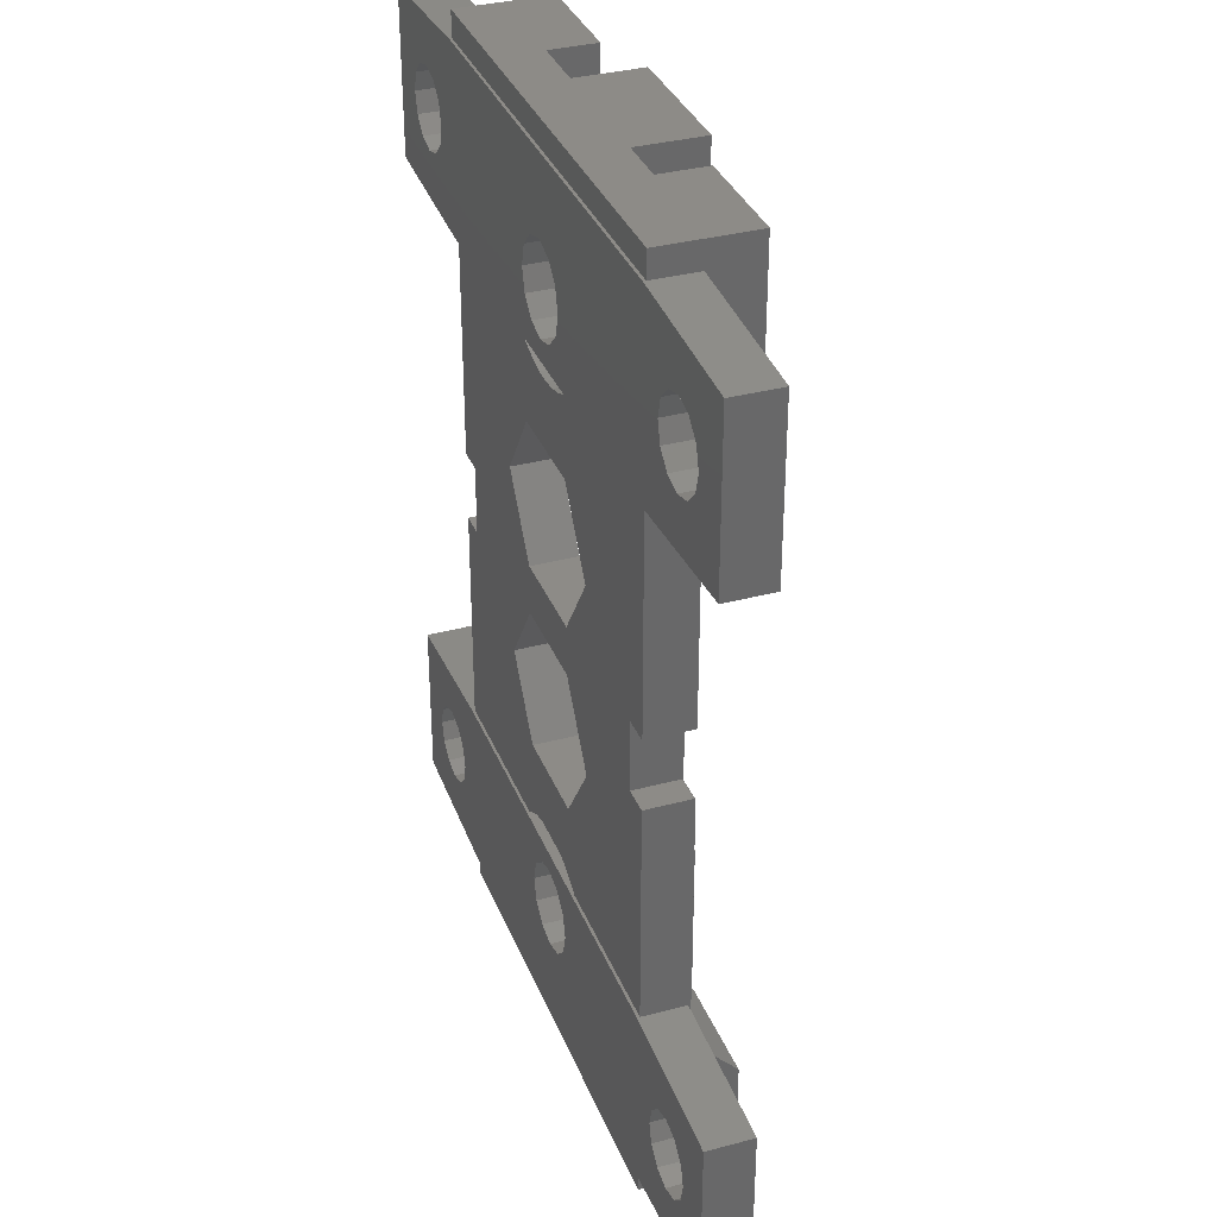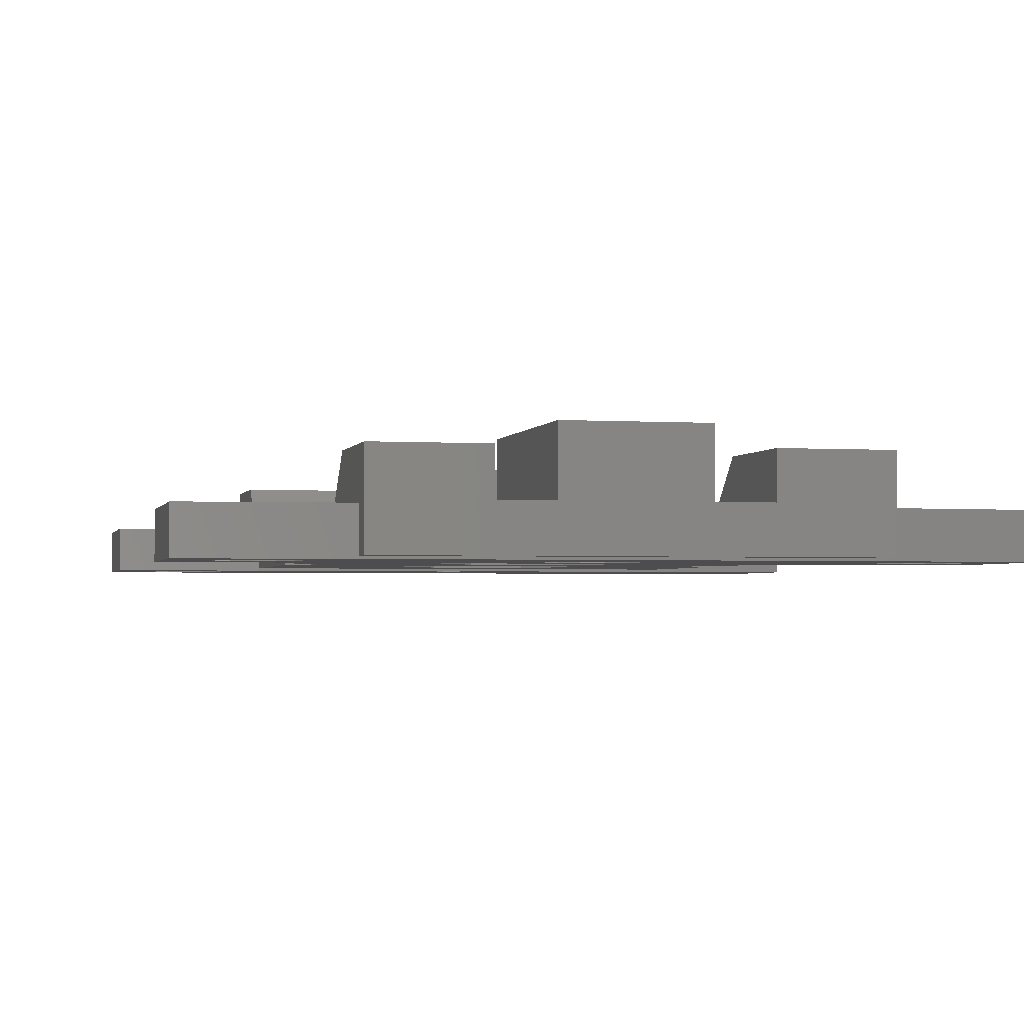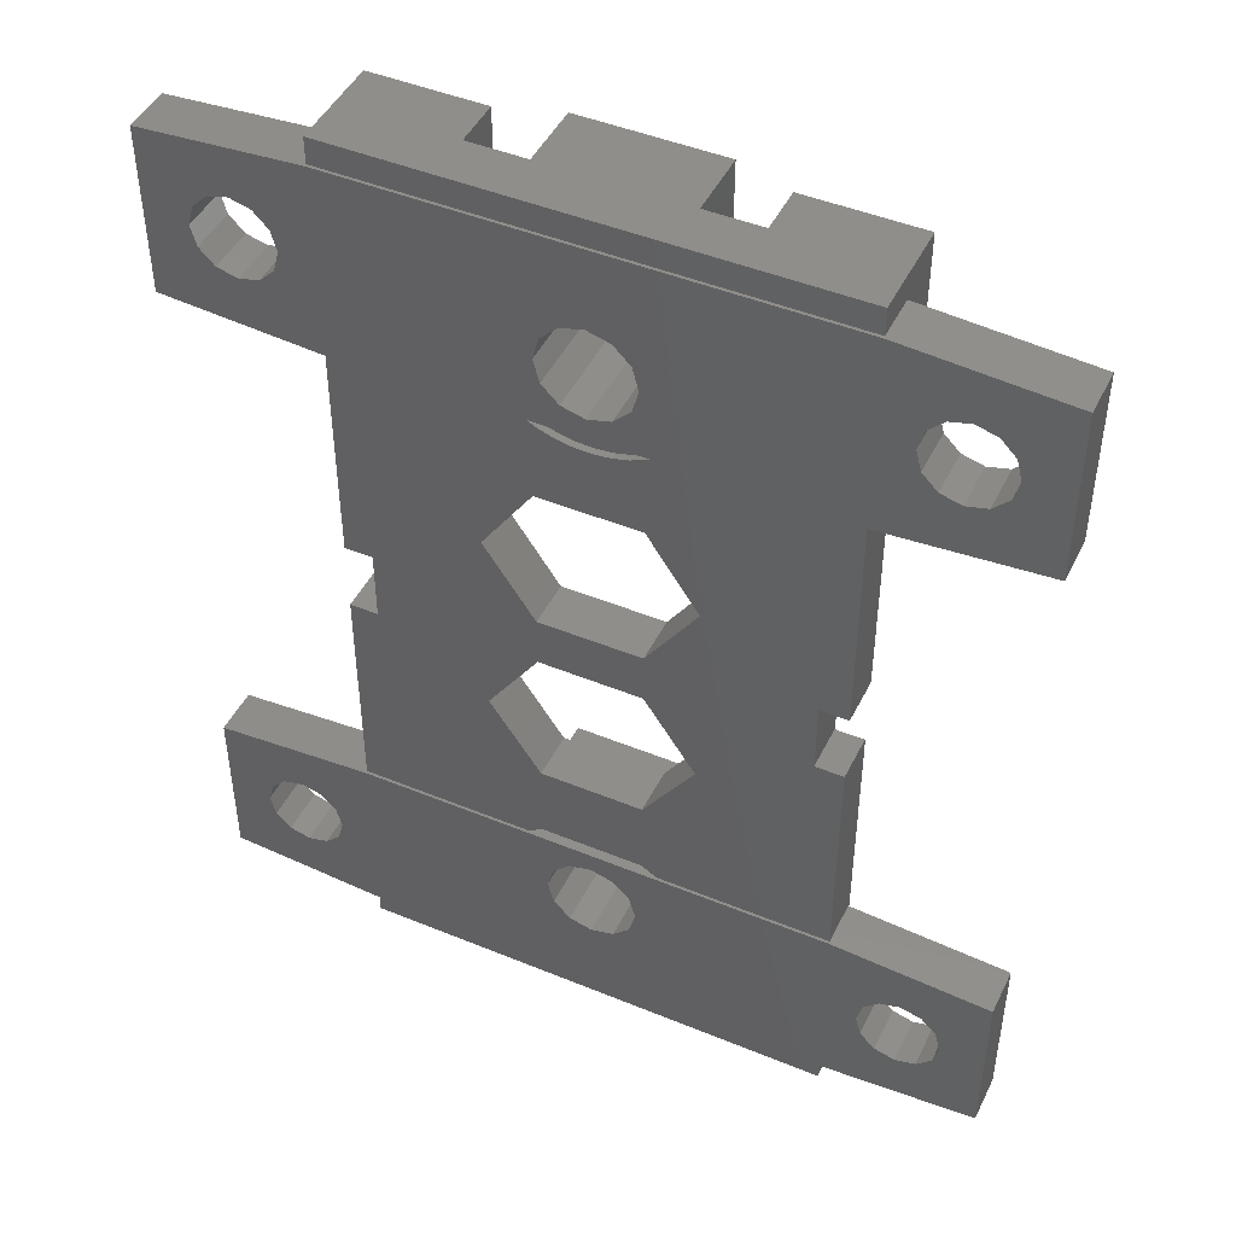
<metadata>
{"format":"stl","ext":"stl","renderer":"f3d","projection":"perspective","resolution":1024,"background":"white","views":[{"elev":34.3,"azim":-109.8,"up":"+Y"},{"elev":-2.3,"azim":166.9,"up":"+Z"},{"elev":46.2,"azim":-154.8,"up":"+Y"}]}
</metadata>
<code>
# stl→obj: 330 verts, 696 faces
v -2.95 10 1.112
v -2.95 20 4
v -2.95 20 1.112
v -2.95 10 4
v 2.95 20 4
v 1.925 13.8 4
v 2.95 10 4
v 1.667 14.76 4
v 0.9625 15.47 4
v 0 15.72 4
v -0.9625 15.47 4
v -1.667 14.76 4
v -1.925 13.8 4
v 1.667 12.84 4
v 0.9625 12.13 4
v 0 11.88 4
v -0.9625 12.13 4
v -1.667 12.84 4
v 2.95 20 1.112
v 2.95 10 1.112
v 16.65 18.54 1
v 14.84 15 1
v 16.65 11.46 1
v 14.61 15.86 1
v 13.97 16.49 1
v 13.11 16.73 1
v 10 19 1
v 9.998 19 1
v 11.62 15.86 1
v 12.25 16.49 1
v 14.61 14.14 1
v 13.97 13.51 1
v 13.11 13.28 1
v 10 11 1
v 12.25 13.51 1
v 11.39 15 1
v 11.62 14.14 1
v 9.998 11 1
v -10 19 1
v -11.39 15 1
v -10 11 1
v -11.62 15.86 1
v -12.25 16.49 1
v -13.11 16.73 1
v -16.65 18.54 1
v -14.61 15.86 1
v -14.84 15 1
v -13.97 16.49 1
v -11.62 14.14 1
v -12.25 13.51 1
v -13.11 13.28 1
v -16.65 11.46 1
v -13.97 13.51 1
v -14.61 14.14 1
v -2.95 -19.92 1
v -2.95 -20 1
v -2.95 -19.92 1.112
v -2.95 -10 4
v -2.95 -10 1.112
v -2.95 -20 4
v 2.95 -10 4
v 1.925 -13.8 4
v 2.95 -20 4
v 1.667 -12.84 4
v 0.9625 -12.13 4
v 0 -11.88 4
v -1.667 -12.84 4
v -1.925 -13.8 4
v -0.9625 -12.13 4
v 1.667 -14.76 4
v 0.9625 -15.47 4
v 0 -15.72 4
v -0.9625 -15.47 4
v -1.667 -14.76 4
v 2.95 -19.92 1.112
v 2.95 -10 1.112
v 2.95 -20 1
v 2.95 -19.92 1
v 16.65 -11.46 1
v 14.84 -15 1
v 16.65 -18.54 1
v 14.61 -14.14 1
v 13.97 -13.51 1
v 13.11 -13.28 1
v 10 -11 1
v 9.998 -11 1
v 11.62 -14.14 1
v 12.25 -13.51 1
v 14.61 -15.86 1
v 13.97 -16.49 1
v 13.11 -16.73 1
v 10 -19 1
v 12.25 -16.49 1
v 11.39 -15 1
v 11.62 -15.86 1
v 9.998 -19 1
v -10 -11 1
v -11.39 -15 1
v -10 -19 1
v -11.62 -14.14 1
v -12.25 -13.51 1
v -13.11 -13.28 1
v -16.65 -11.46 1
v -14.61 -14.14 1
v -14.84 -15 1
v -13.97 -13.51 1
v -11.62 -15.86 1
v -12.25 -16.49 1
v -13.11 -16.73 1
v -16.65 -18.54 1
v -13.97 -16.49 1
v -14.61 -15.86 1
v -10 -19.92 3.113
v -5.297 -19.92 1.112
v -5.297 -19.92 3.113
v -10 -19.92 -0.8851
v 5.294 -19.92 1.112
v 9.998 -19.92 3.113
v 5.294 -19.92 3.113
v 9.998 -19.92 -0.8851
v 9.998 20.1 3.113
v 5.294 20.1 1.112
v 5.294 20.1 3.113
v 9.998 20.1 -0.8851
v -5.297 20.1 1.112
v -10 20.1 3.113
v -5.297 20.1 3.113
v -10 20.1 -0.8851
v 9.998 15.09 3.113
v 5.294 15.09 3.113
v 5.294 13.09 1.112
v 9.998 13.09 1.112
v 9.998 1.645 1.112
v 9.998 11 -0.8851
v 9.998 1.59 -0.8851
v 9.998 1.59 1.057
v 9.998 19 -0.8851
v 8.824 1.59 -0.8851
v 8.824 1.59 1.057
v 8.824 1.645 1.112
v 8.824 -1.41 1.057
v 8.824 -1.465 1.112
v 8.824 -1.41 -0.8851
v 9.998 -1.41 -0.8851
v 9.998 -1.41 1.057
v 9.998 -12.91 1.112
v 5.294 -14.91 3.113
v 9.998 -14.91 3.113
v 5.294 -12.91 1.112
v 9.998 -1.465 1.112
v 9.998 -19 -0.8851
v 9.998 -11 -0.8851
v -4.256 -4.105 1.112
v -2.13 -0.9719 -0.8851
v -2.13 -0.9719 1.112
v -4.256 -4.105 -0.8851
v 2.126 -0.9719 1.112
v 2.126 -0.9719 -0.8851
v 4.252 -4.105 -0.8851
v 4.252 -4.105 1.112
v 2.126 -7.237 -0.8851
v -2.13 -7.237 1.112
v 2.126 -7.237 1.112
v -2.13 -7.237 -0.8851
v -8.828 -1.41 1.057
v -10 -1.465 1.112
v -8.828 -1.465 1.112
v -10 -1.41 1.057
v -8.828 -1.41 -0.8851
v -10 -1.41 -0.8851
v -8.828 1.59 -0.8851
v -8.828 1.59 1.057
v -8.828 1.645 1.112
v 4.252 4.285 1.112
v 2.126 1.152 1.112
v -4.256 4.285 1.112
v -10 13.09 1.112
v -10 1.645 1.112
v -10 -12.91 1.112
v -5.297 -12.91 1.112
v -2.13 1.152 1.112
v -5.297 13.09 1.112
v 2.126 7.417 1.112
v -2.13 7.417 1.112
v -10 -19 -0.8851
v -10 -11 -0.8851
v -10 -14.91 3.113
v -10 19 -0.8851
v 2.126 1.152 -0.8851
v 4.252 4.285 -0.8851
v -2.13 1.152 -0.8851
v 2.725 -11 -0.8851
v 2.447 -10.79 -0.8851
v 1.853 -10.48 -0.8851
v 1.204 -10.26 -0.8851
v 0.5222 -10.13 -0.8851
v -0.1768 -10.11 -0.8851
v -0.8688 -10.18 -0.8851
v -1.538 -10.36 -0.8851
v -2.161 -10.63 -0.8851
v -2.723 -10.98 -0.8851
v -2.747 -11 -0.8851
v 2.126 7.417 -0.8851
v 2.483 11 -0.8851
v 2.447 10.97 -0.8851
v 1.853 10.66 -0.8851
v 1.204 10.44 -0.8851
v 0.5222 10.32 -0.8851
v -0.1768 10.29 -0.8851
v -2.13 7.417 -0.8851
v -0.8688 10.37 -0.8851
v -1.538 10.54 -0.8851
v -2.161 10.81 -0.8851
v -2.47 11 -0.8851
v -10 11 -0.8851
v -4.256 4.285 -0.8851
v -10 1.59 -0.8851
v 1.853 -10.48 -0.5931
v 1.204 -10.26 -0.5931
v 2.447 -10.79 -0.5931
v 1.204 10.44 -0.5931
v 1.853 10.66 -0.5931
v 2.447 10.97 -0.5931
v 2.483 11 -0.5931
v 2.725 -11 -0.5931
v 0.5222 -10.13 -0.5931
v -0.1768 -10.11 -0.5931
v -0.8688 -10.18 -0.5931
v -2.747 -11 -0.5931
v -1.538 -10.36 -0.5931
v -2.161 -10.63 -0.5931
v -2.723 -10.98 -0.5931
v -5.297 -14.91 3.113
v -0.8688 10.37 -0.5931
v -0.1768 10.29 -0.5931
v -1.538 10.54 -0.5931
v -2.161 10.81 -0.5931
v -2.47 11 -0.5931
v 0.5222 10.32 -0.5931
v -5.297 15.09 3.113
v -10 15.09 3.113
v -10 1.59 1.057
v 10 -19 -1
v 16.65 -18.54 -1
v 16.65 -11.46 -1
v -16.65 -18.54 -1
v -16.65 -11.46 -1
v 10 -11 -1
v -10 -11 -1
v -10 -19 -1
v -11.62 -14.14 -1
v -11.39 -15 -1
v -12.25 -13.51 -1
v -13.11 -13.28 -1
v -13.97 -13.51 -1
v -14.84 -15 -1
v -14.61 -14.14 -1
v 1.667 -12.84 -1
v 1.925 -13.8 -1
v 0.9625 -12.13 -1
v 0 -11.88 -1
v -1.925 -13.8 -1
v -0.9625 -12.13 -1
v -1.667 -12.84 -1
v -11.62 -15.86 -1
v -12.25 -16.49 -1
v -13.11 -16.73 -1
v -14.61 -15.86 -1
v -13.97 -16.49 -1
v 14.84 -15 -1
v 14.61 -15.86 -1
v 13.97 -16.49 -1
v 13.11 -16.73 -1
v 11.62 -15.86 -1
v 11.39 -15 -1
v 12.25 -16.49 -1
v 14.61 -14.14 -1
v 13.97 -13.51 -1
v 13.11 -13.28 -1
v 12.25 -13.51 -1
v 11.62 -14.14 -1
v 1.667 -14.76 -1
v 0.9625 -15.47 -1
v 0 -15.72 -1
v -1.667 -14.76 -1
v -0.9625 -15.47 -1
v 10 11 -1
v 16.65 11.46 -1
v 16.65 18.54 -1
v -16.65 11.46 -1
v -16.65 18.54 -1
v 10 19 -1
v -10 19 -1
v -10 11 -1
v -11.62 15.86 -1
v -11.39 15 -1
v -12.25 16.49 -1
v -13.11 16.73 -1
v -13.97 16.49 -1
v -14.84 15 -1
v -14.61 15.86 -1
v 1.667 14.76 -1
v 1.925 13.8 -1
v 0.9625 15.47 -1
v 0 15.72 -1
v -0.9625 15.47 -1
v -1.925 13.8 -1
v -1.667 14.76 -1
v -11.62 14.14 -1
v -12.25 13.51 -1
v -13.11 13.28 -1
v -14.61 14.14 -1
v -13.97 13.51 -1
v 14.84 15 -1
v 14.61 14.14 -1
v 13.97 13.51 -1
v 13.11 13.28 -1
v 11.62 14.14 -1
v 11.39 15 -1
v 12.25 13.51 -1
v 14.61 15.86 -1
v 13.97 16.49 -1
v 13.11 16.73 -1
v 12.25 16.49 -1
v 11.62 15.86 -1
v 1.667 12.84 -1
v 0.9625 12.13 -1
v 0 11.88 -1
v -1.667 12.84 -1
v -0.9625 12.13 -1
f 1 2 3
f 2 1 4
f 5 6 7
f 5 8 6
f 5 9 8
f 5 10 9
f 2 10 5
f 10 2 11
f 12 2 13
f 11 2 12
f 14 7 6
f 15 7 14
f 16 7 15
f 4 16 17
f 16 4 7
f 18 4 17
f 13 4 18
f 4 13 2
f 7 19 5
f 19 7 20
f 19 2 5
f 2 19 3
f 21 22 23
f 21 24 22
f 21 25 24
f 21 26 25
f 27 26 21
f 28 29 27
f 30 27 29
f 26 27 30
f 31 23 22
f 32 23 31
f 33 23 32
f 34 33 35
f 29 28 36
f 33 34 23
f 37 34 35
f 38 36 28
f 36 38 37
f 37 38 34
f 39 40 41
f 39 42 40
f 39 43 42
f 39 44 43
f 45 44 39
f 46 45 47
f 48 45 46
f 44 45 48
f 49 41 40
f 50 41 49
f 51 41 50
f 52 51 53
f 52 47 45
f 51 52 41
f 54 52 53
f 47 52 54
f 1 7 4
f 7 1 20
f 55 56 57
f 57 58 59
f 57 60 58
f 60 57 56
f 61 62 63
f 61 64 62
f 61 65 64
f 61 66 65
f 58 66 61
f 67 58 68
f 69 58 67
f 66 58 69
f 70 63 62
f 71 63 70
f 72 63 71
f 60 72 73
f 60 73 74
f 60 68 58
f 72 60 63
f 68 60 74
f 61 75 76
f 63 75 61
f 77 75 63
f 75 77 78
f 76 58 61
f 58 76 59
f 79 80 81
f 79 82 80
f 79 83 82
f 79 84 83
f 85 84 79
f 86 87 85
f 88 85 87
f 84 85 88
f 89 81 80
f 90 81 89
f 91 81 90
f 92 91 93
f 87 86 94
f 91 92 81
f 95 92 93
f 96 94 86
f 94 96 95
f 95 96 92
f 97 98 99
f 97 100 98
f 97 101 100
f 97 102 101
f 103 102 97
f 104 103 105
f 106 103 104
f 102 103 106
f 107 99 98
f 108 99 107
f 109 99 108
f 110 109 111
f 110 105 103
f 109 110 99
f 112 110 111
f 105 110 112
f 56 78 77
f 78 56 55
f 56 63 60
f 63 56 77
f 113 114 115
f 114 55 57
f 55 116 78
f 114 116 55
f 116 114 113
f 75 78 117
f 117 118 119
f 120 78 116
f 117 120 118
f 78 120 117
f 121 122 123
f 122 124 125
f 124 122 121
f 125 126 127
f 125 128 126
f 128 125 124
f 123 129 121
f 129 123 130
f 131 129 130
f 129 131 132
f 122 130 123
f 130 122 131
f 121 28 124
f 129 28 121
f 132 28 129
f 132 38 28
f 133 38 132
f 133 134 38
f 135 133 136
f 133 135 134
f 124 28 137
f 138 136 139
f 136 138 135
f 139 133 140
f 133 139 136
f 139 141 138
f 140 141 139
f 141 140 142
f 138 141 143
f 144 141 145
f 141 144 143
f 146 147 148
f 147 146 149
f 146 86 150
f 146 96 86
f 148 96 146
f 118 96 148
f 120 96 118
f 96 120 151
f 150 144 145
f 152 150 86
f 150 152 144
f 147 118 148
f 118 147 119
f 117 147 149
f 147 117 119
f 153 154 155
f 154 153 156
f 154 157 155
f 157 154 158
f 159 157 158
f 157 159 160
f 161 162 163
f 162 161 164
f 161 160 159
f 160 161 163
f 165 166 167
f 166 165 168
f 169 168 165
f 168 169 170
f 171 169 172
f 165 172 169
f 172 165 173
f 173 165 167
f 162 156 153
f 156 162 164
f 132 140 133
f 132 174 140
f 174 132 131
f 142 146 150
f 175 140 174
f 140 175 142
f 155 167 153
f 176 177 173
f 173 177 178
f 179 153 167
f 179 167 166
f 153 179 180
f 163 76 160
f 162 76 163
f 162 59 76
f 153 59 162
f 180 59 153
f 1 177 176
f 167 155 173
f 59 180 57
f 57 180 114
f 157 142 175
f 142 157 160
f 181 157 175
f 181 155 157
f 173 181 176
f 181 173 155
f 19 131 122
f 142 160 146
f 76 146 160
f 131 19 20
f 122 3 19
f 182 3 125
f 177 1 182
f 3 182 1
f 125 3 122
f 146 76 149
f 75 149 76
f 149 75 117
f 131 20 174
f 20 183 174
f 20 184 183
f 1 184 20
f 184 1 176
f 185 116 99
f 170 166 168
f 186 166 170
f 97 166 186
f 97 179 166
f 99 179 97
f 99 187 179
f 99 113 187
f 113 99 116
f 120 185 151
f 116 185 120
f 185 116 185
f 188 124 137
f 188 128 124
f 128 188 188
f 189 138 158
f 138 189 190
f 154 189 158
f 154 191 189
f 169 154 156
f 154 169 191
f 152 143 144
f 158 143 159
f 152 159 143
f 161 152 192
f 161 192 193
f 152 161 159
f 194 161 193
f 195 161 194
f 196 161 195
f 197 161 196
f 164 197 198
f 164 198 199
f 197 164 161
f 200 164 199
f 201 164 200
f 202 164 201
f 186 164 202
f 171 191 169
f 164 186 156
f 156 186 169
f 170 186 186
f 186 170 169
f 138 134 135
f 143 158 138
f 138 190 134
f 203 134 190
f 134 203 204
f 204 203 205
f 203 206 205
f 203 207 206
f 203 208 207
f 203 209 208
f 210 209 203
f 209 210 211
f 211 210 212
f 210 213 212
f 210 214 213
f 215 210 216
f 191 171 216
f 215 216 171
f 210 215 214
f 217 215 171
f 215 217 215
f 195 218 219
f 218 195 194
f 194 220 218
f 220 194 193
f 206 221 222
f 221 206 207
f 204 223 224
f 223 204 205
f 205 222 223
f 222 205 206
f 193 225 220
f 225 193 192
f 225 218 220
f 225 219 218
f 225 226 219
f 225 227 226
f 225 228 227
f 229 228 225
f 228 229 230
f 230 229 231
f 231 229 232
f 180 187 233
f 187 180 179
f 114 233 115
f 233 114 180
f 187 115 233
f 115 187 113
f 209 234 235
f 234 209 211
f 211 236 234
f 236 211 212
f 212 237 236
f 237 212 213
f 213 238 237
f 238 213 214
f 207 239 221
f 239 207 208
f 208 235 239
f 235 208 209
f 210 183 184
f 183 210 203
f 240 125 127
f 125 240 182
f 126 240 127
f 240 126 241
f 200 230 231
f 230 200 199
f 197 226 227
f 226 197 196
f 196 219 226
f 219 196 195
f 222 224 223
f 221 224 222
f 239 224 221
f 235 224 239
f 234 224 235
f 238 234 236
f 238 236 237
f 234 238 224
f 201 231 232
f 231 201 200
f 199 228 230
f 228 199 198
f 198 227 228
f 227 198 197
f 215 178 41
f 217 178 215
f 178 217 242
f 39 128 188
f 128 39 126
f 39 241 126
f 39 177 241
f 41 177 39
f 177 41 178
f 202 232 229
f 232 202 201
f 177 240 241
f 240 177 182
f 189 174 190
f 174 189 175
f 190 183 203
f 183 190 174
f 189 181 175
f 181 189 191
f 176 210 184
f 210 176 216
f 242 173 178
f 173 242 172
f 181 216 176
f 216 181 191
f 217 172 242
f 172 217 171
f 145 142 150
f 142 145 141
f 243 81 92
f 81 243 244
f 81 245 79
f 245 81 244
f 246 103 247
f 103 246 110
f 245 85 79
f 85 245 248
f 186 249 186
f 186 103 97
f 247 186 249
f 186 247 103
f 110 185 99
f 246 185 110
f 250 185 246
f 185 250 185
f 251 249 252
f 253 249 251
f 254 249 253
f 247 254 255
f 247 256 246
f 254 247 249
f 257 247 255
f 256 247 257
f 258 248 259
f 260 248 258
f 261 248 260
f 252 262 250
f 249 262 252
f 261 249 248
f 263 249 261
f 262 249 264
f 264 249 263
f 250 265 252
f 250 266 265
f 250 267 266
f 246 267 250
f 268 246 256
f 269 246 268
f 267 246 269
f 244 270 245
f 244 271 270
f 244 272 271
f 244 273 272
f 243 273 244
f 274 243 275
f 276 243 274
f 273 243 276
f 277 245 270
f 278 245 277
f 279 245 278
f 248 279 280
f 259 275 243
f 279 248 245
f 281 248 280
f 248 275 259
f 275 248 281
f 243 282 259
f 243 283 282
f 243 284 283
f 250 284 243
f 285 250 262
f 286 250 285
f 284 250 286
f 185 250 151
f 151 92 96
f 151 243 92
f 243 151 250
f 85 152 86
f 248 192 152
f 192 248 202
f 248 152 85
f 202 248 249
f 202 249 186
f 192 229 225
f 229 192 202
f 287 23 34
f 23 287 288
f 23 289 21
f 289 23 288
f 290 45 291
f 45 290 52
f 289 27 21
f 27 289 292
f 188 293 188
f 188 45 39
f 291 188 293
f 188 291 45
f 52 215 41
f 290 215 52
f 294 215 290
f 215 294 215
f 295 293 296
f 297 293 295
f 298 293 297
f 291 298 299
f 291 300 290
f 298 291 293
f 301 291 299
f 300 291 301
f 302 292 303
f 304 292 302
f 305 292 304
f 293 305 306
f 296 307 294
f 307 296 308
f 305 293 292
f 293 308 296
f 308 293 306
f 294 309 296
f 294 310 309
f 294 311 310
f 290 311 294
f 312 290 300
f 313 290 312
f 311 290 313
f 288 314 289
f 288 315 314
f 288 316 315
f 288 317 316
f 287 317 288
f 318 287 319
f 320 287 318
f 317 287 320
f 321 289 314
f 322 289 321
f 323 289 322
f 292 323 324
f 303 319 287
f 323 292 289
f 325 292 324
f 292 319 303
f 319 292 325
f 287 326 303
f 287 327 326
f 287 328 327
f 329 294 307
f 330 294 329
f 328 294 330
f 294 328 287
f 294 214 215
f 214 294 204
f 287 204 294
f 214 224 238
f 224 214 204
f 134 34 38
f 134 287 34
f 204 287 134
f 27 137 28
f 292 137 27
f 293 137 292
f 137 293 188
f 259 64 258
f 64 259 62
f 263 66 69
f 66 263 261
f 258 65 260
f 65 258 64
f 283 70 282
f 70 283 71
f 261 65 66
f 65 261 260
f 68 264 67
f 264 68 262
f 74 262 68
f 262 74 285
f 67 263 69
f 263 67 264
f 283 72 71
f 72 283 284
f 73 285 74
f 285 73 286
f 282 62 259
f 62 282 70
f 284 73 72
f 73 284 286
f 303 8 302
f 8 303 6
f 13 308 12
f 308 13 307
f 306 10 11
f 10 306 305
f 12 306 11
f 306 12 308
f 327 16 15
f 16 327 328
f 305 9 10
f 9 305 304
f 302 9 304
f 9 302 8
f 327 14 326
f 14 327 15
f 328 17 16
f 17 328 330
f 326 6 303
f 6 326 14
f 17 329 18
f 329 17 330
f 18 307 13
f 307 18 329
f 252 100 251
f 100 252 98
f 105 257 104
f 257 105 256
f 255 102 106
f 102 255 254
f 251 101 253
f 101 251 100
f 104 255 106
f 255 104 257
f 266 109 108
f 109 266 267
f 265 108 107
f 108 265 266
f 254 101 102
f 101 254 253
f 265 98 252
f 98 265 107
f 267 111 109
f 111 267 269
f 112 256 105
f 256 112 268
f 269 112 111
f 112 269 268
f 296 42 295
f 42 296 40
f 299 44 48
f 44 299 298
f 297 42 43
f 42 297 295
f 301 48 46
f 48 301 299
f 310 51 50
f 51 310 311
f 310 49 309
f 49 310 50
f 53 312 54
f 312 53 313
f 298 43 44
f 43 298 297
f 47 301 46
f 301 47 300
f 309 40 296
f 40 309 49
f 311 53 51
f 53 311 313
f 54 300 47
f 300 54 312
f 270 82 277
f 82 270 80
f 94 281 87
f 281 94 275
f 272 91 90
f 91 272 273
f 280 84 88
f 84 280 279
f 277 83 278
f 83 277 82
f 87 280 88
f 280 87 281
f 271 90 89
f 90 271 272
f 279 83 84
f 83 279 278
f 271 80 270
f 80 271 89
f 273 93 91
f 93 273 276
f 276 95 93
f 95 276 274
f 95 275 94
f 275 95 274
f 314 24 321
f 24 314 22
f 37 319 36
f 319 37 318
f 324 26 30
f 26 324 323
f 322 24 25
f 24 322 321
f 325 30 29
f 30 325 324
f 316 33 32
f 33 316 317
f 316 31 315
f 31 316 32
f 35 318 37
f 318 35 320
f 323 25 26
f 25 323 322
f 36 325 29
f 325 36 319
f 315 22 314
f 22 315 31
f 317 35 33
f 35 317 320

</code>
